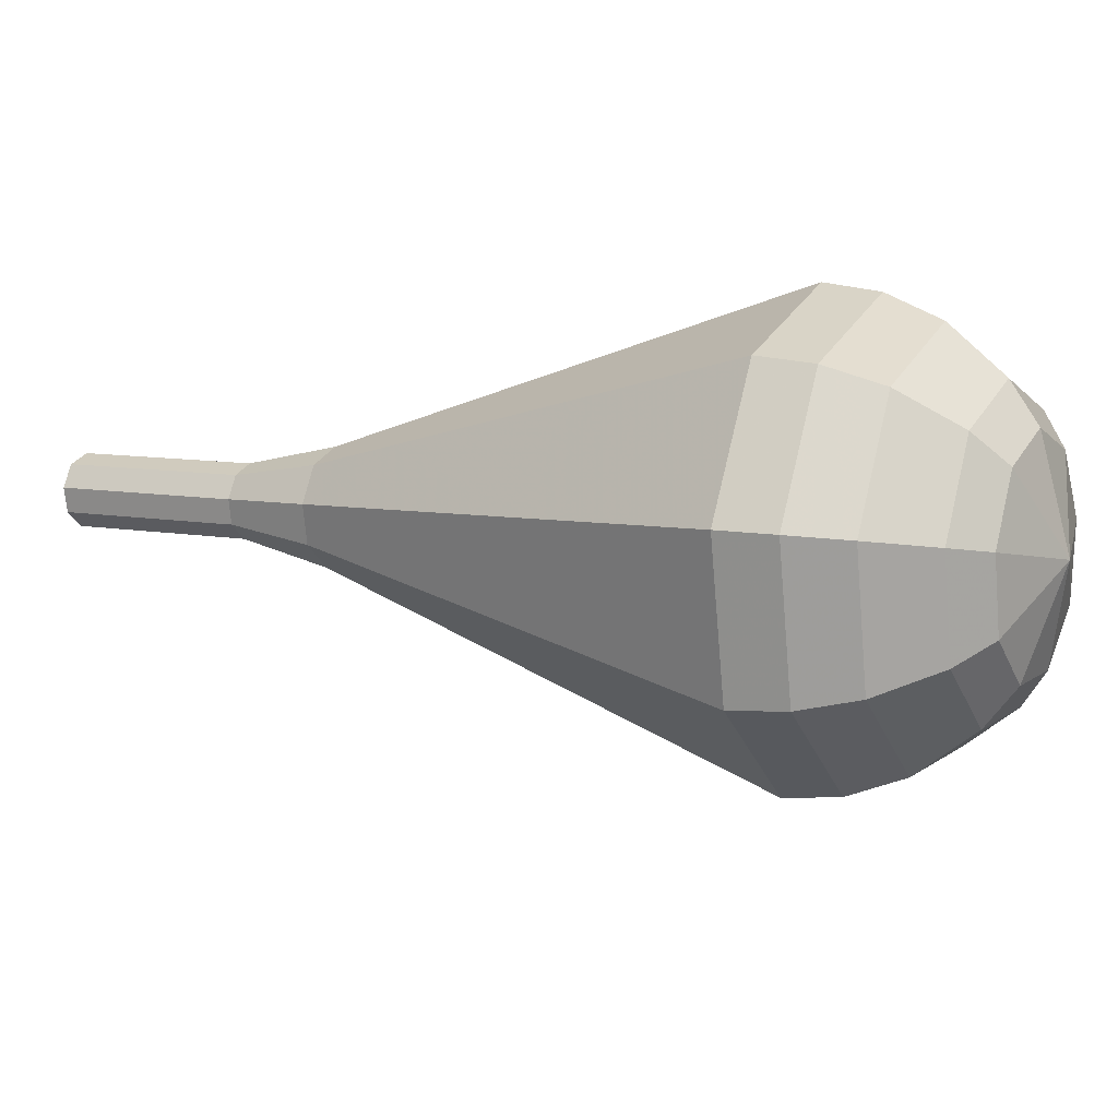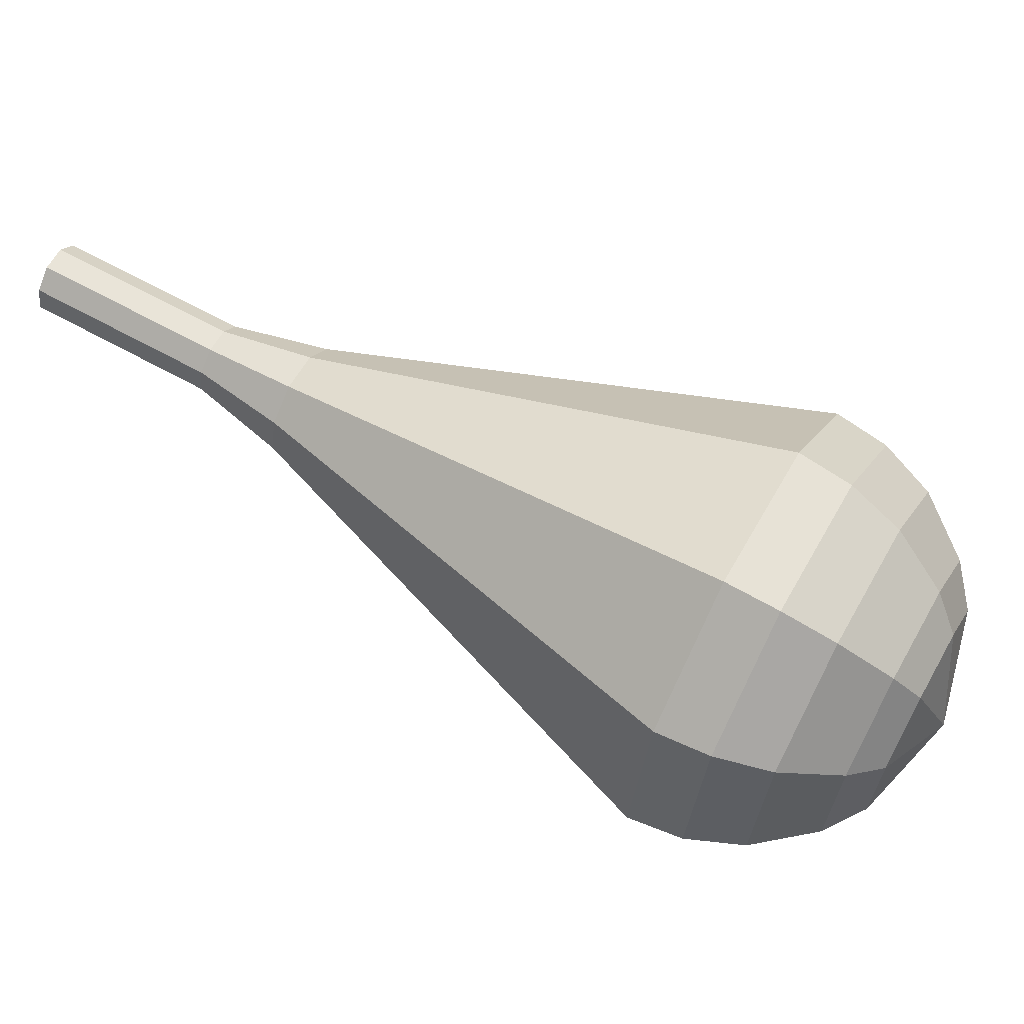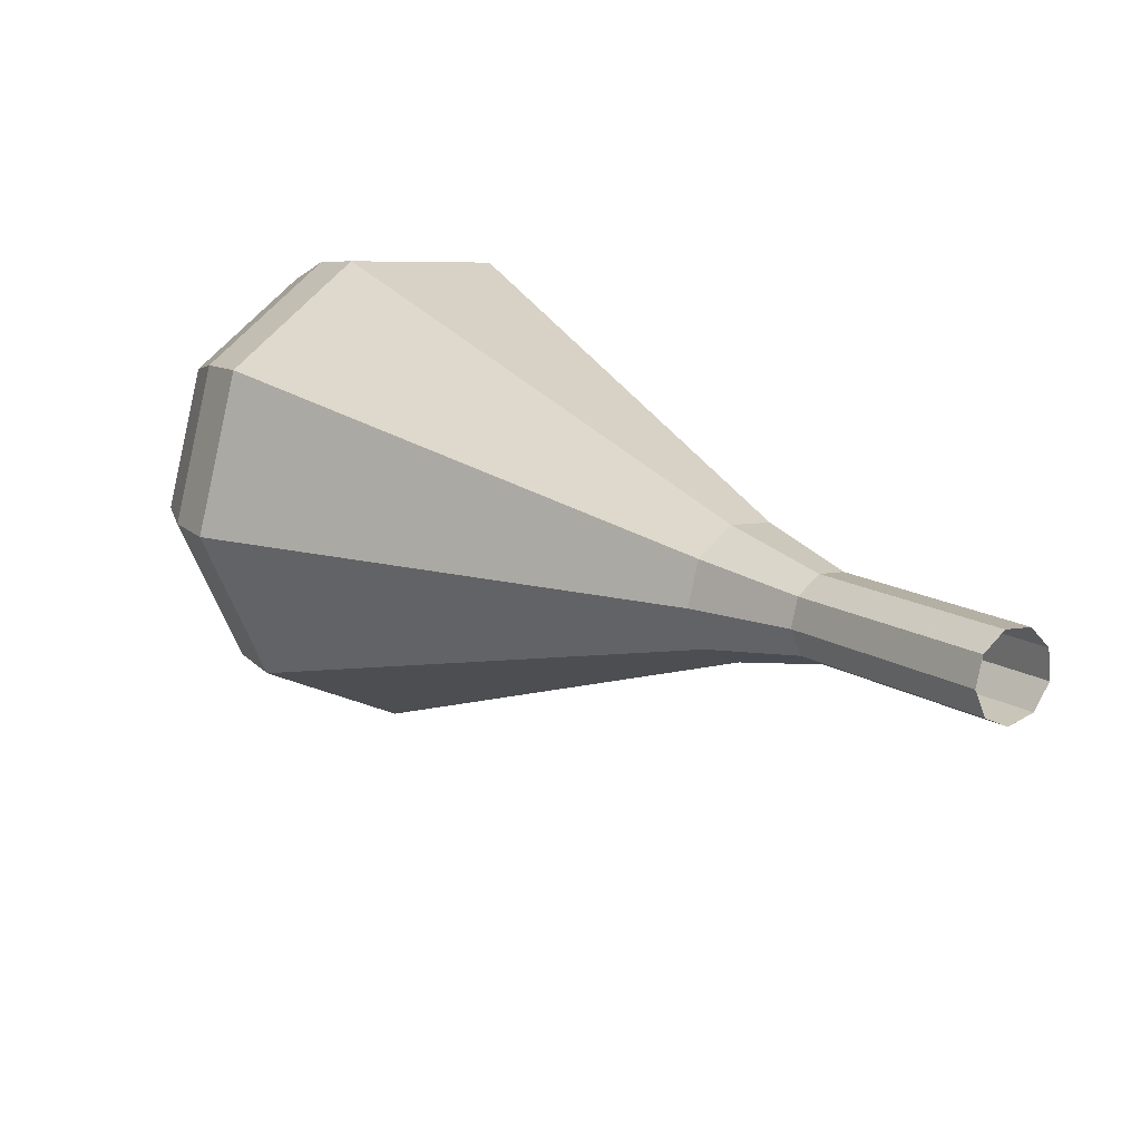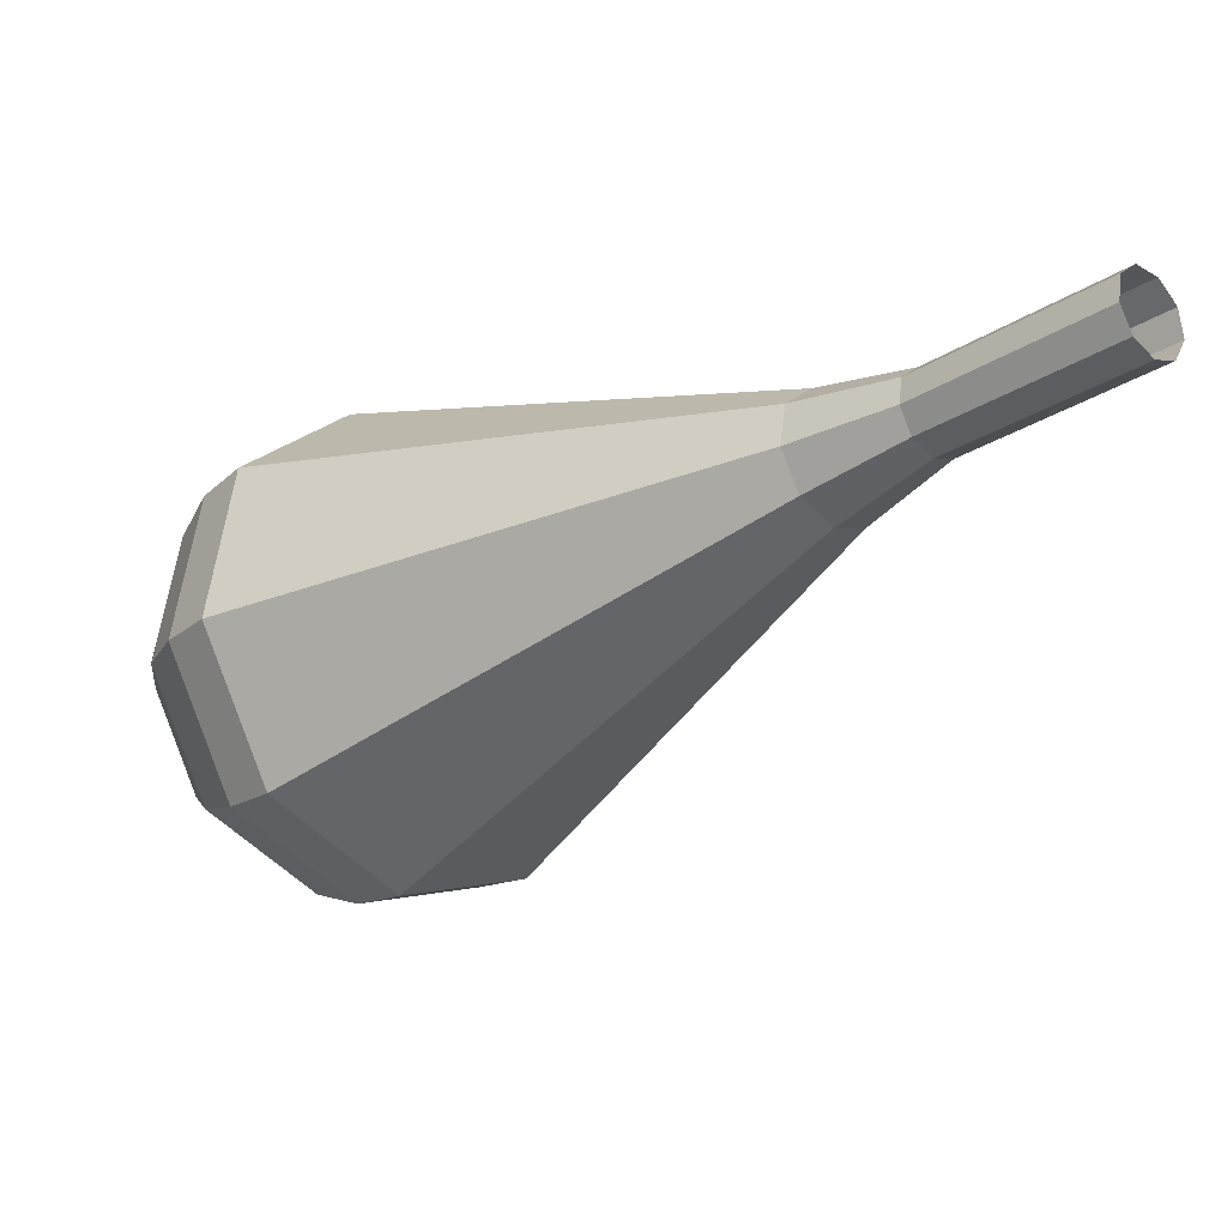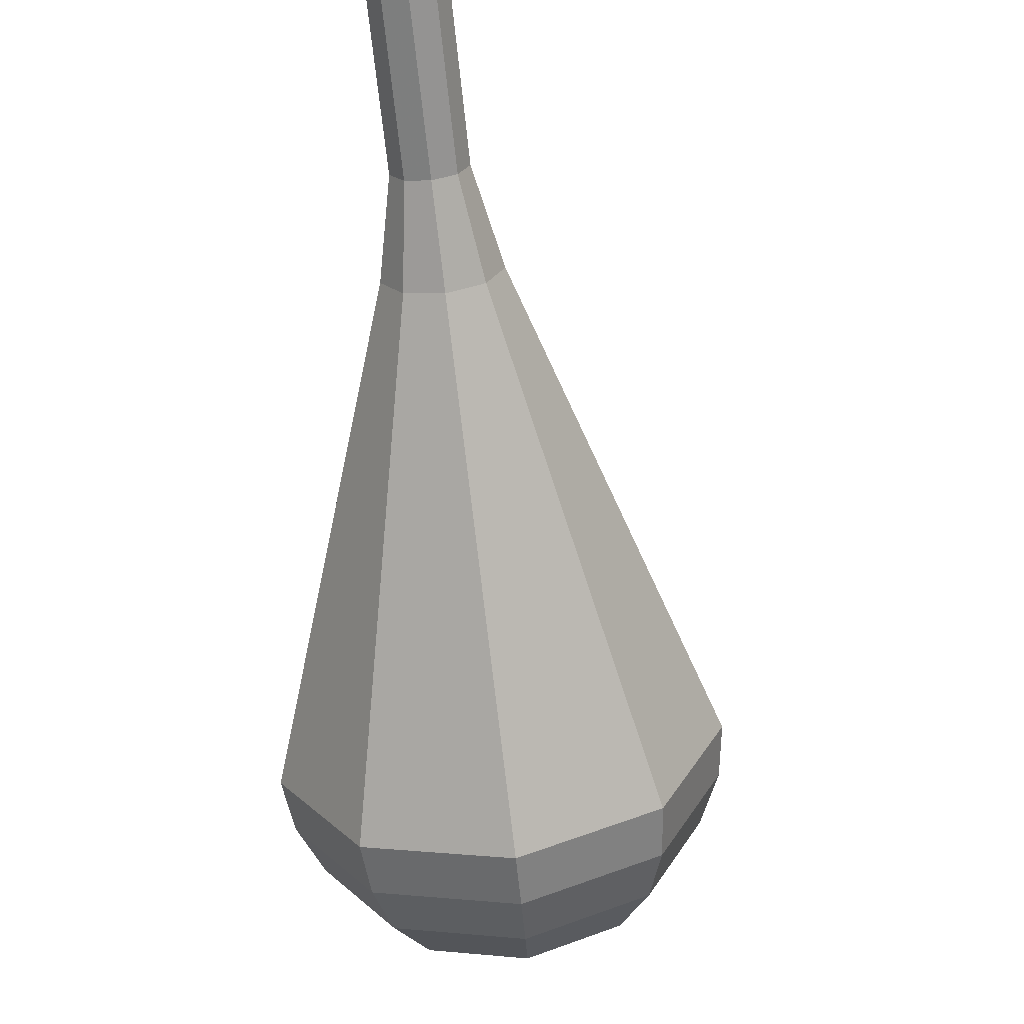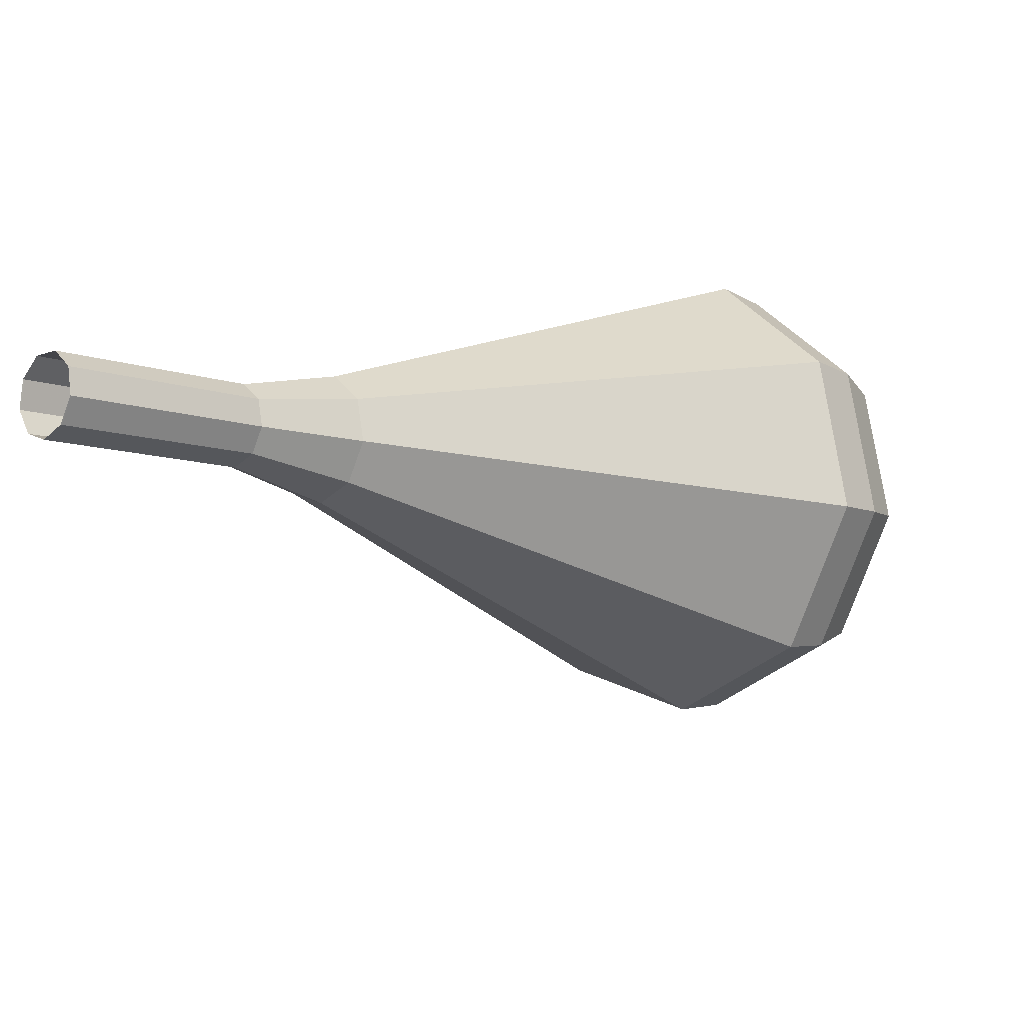
<metadata>
{"format":"obj","ext":"obj","renderer":"f3d","projection":"perspective","resolution":1024,"background":"white","views":[{"elev":-33.9,"azim":69.2,"up":"+Y"},{"elev":-74.7,"azim":24.5,"up":"+Y"},{"elev":37.4,"azim":-81.0,"up":"+Y"},{"elev":1.0,"azim":-89.9,"up":"+Y"},{"elev":-19.7,"azim":-108.2,"up":"+Z"},{"elev":18.4,"azim":4.9,"up":"+Y"}]}
</metadata>
<code>
g tube1
v 147.4 148.4 178.1
v 147.1 148.9 177.5
v 147.1 149.7 177.2
v 147.6 150.4 177.3
v 148.2 150.7 177.8
v 148.7 150.4 178.4
v 148.9 149.7 178.9
v 148.6 148.9 179
v 148 148.4 178.7
v 147.4 148.4 178.1
v 147.4 148.4 178.1
v 147 148.9 177.5
v 147.1 149.7 177.2
v 147.6 150.4 177.3
v 148.2 150.7 177.8
v 148.8 150.4 178.4
v 148.9 149.7 178.9
v 148.6 148.9 179
v 148 148.4 178.7
v 147.4 148.4 178.1
v 149.5 147.3 175.8
v 149.2 147.8 175.2
v 149.2 148.6 174.9
v 149.7 149.3 175
v 150.4 149.6 175.4
v 150.9 149.3 176.1
v 151.1 148.6 176.5
v 150.8 147.8 176.6
v 150.2 147.3 176.3
v 149.5 147.3 175.8
v 151.7 146.2 173.4
v 151.3 146.8 172.9
v 151.4 147.6 172.6
v 151.8 148.3 172.7
v 152.5 148.5 173.1
v 153 148.3 173.7
v 153.2 147.6 174.2
v 152.9 146.8 174.3
v 152.3 146.3 174
v 151.7 146.2 173.4
v 153.5 144.5 171.1
v 152.9 145.3 170.2
v 153 146.6 169.7
v 153.7 147.7 169.9
v 154.8 148.2 170.6
v 155.6 147.7 171.6
v 155.9 146.7 172.3
v 155.4 145.4 172.5
v 154.5 144.6 172
v 153.5 144.5 171.1
v 155.1 142.5 168.8
v 154.2 143.8 167.4
v 154.4 145.7 166.6
v 155.5 147.4 166.9
v 157.1 148.1 168
v 158.4 147.5 169.5
v 158.8 145.8 170.7
v 158.1 143.8 170.9
v 156.7 142.5 170.2
v 155.1 142.5 168.8
v 158.4 138.4 164.1
v 156.8 140.6 161.7
v 157.1 143.9 160.4
v 159.1 146.9 160.9
v 161.8 148.1 162.9
v 164.1 147 165.4
v 164.8 144.1 167.4
v 163.6 140.7 167.9
v 161.1 138.4 166.6
v 158.4 138.4 164.1
v 161.7 134.3 159.5
v 159.4 137.4 156.1
v 159.8 142.1 154.2
v 162.6 146.4 154.9
v 166.5 148.1 157.7
v 169.7 146.5 161.3
v 170.7 142.3 164.1
v 169 137.5 164.8
v 165.5 134.4 162.9
v 161.7 134.3 159.5
v 163 133.9 158.2
v 160.8 136.9 154.9
v 161.2 141.5 153.1
v 163.9 145.6 153.7
v 167.7 147.3 156.4
v 170.8 145.7 160
v 171.8 141.7 162.7
v 170.1 137 163.3
v 166.6 134 161.5
v 163 133.9 158.2
v 164.5 134 156.9
v 162.6 136.7 153.9
v 162.9 140.8 152.3
v 165.3 144.5 152.9
v 168.7 146 155.3
v 171.5 144.6 158.5
v 172.4 141 160.9
v 170.9 136.8 161.5
v 167.8 134 159.9
v 164.5 134 156.9
v 166.4 134.8 155.6
v 164.9 136.8 153.3
v 165.2 140 152.1
v 167 142.8 152.5
v 169.6 143.9 154.4
v 171.7 142.8 156.8
v 172.4 140.1 158.6
v 171.3 136.9 159.1
v 168.9 134.8 157.9
v 166.4 134.8 155.6
v 167.6 135.7 154.9
v 166.5 137.1 153.2
v 166.7 139.5 152.4
v 168 141.5 152.7
v 169.9 142.3 154
v 171.5 141.6 155.8
v 172 139.6 157.2
v 171.2 137.2 157.5
v 169.4 135.7 156.6
v 167.6 135.7 154.9
v 169.8 138.6 154.3
v 169.8 138.6 154.3
v 169.8 138.6 154.3
v 169.8 138.6 154.3
v 169.8 138.6 154.3
v 169.8 138.6 154.3
v 169.8 138.6 154.3
v 169.8 138.6 154.3
v 169.8 138.6 154.3
v 169.8 138.6 154.3
f 1 2 12
f 12 11 1
f 2 3 13
f 13 12 2
f 3 4 14
f 14 13 3
f 4 5 15
f 15 14 4
f 5 6 16
f 16 15 5
f 6 7 17
f 17 16 6
f 7 8 18
f 18 17 7
f 8 9 19
f 19 18 8
f 9 10 20
f 20 19 9
f 11 12 22
f 22 21 11
f 12 13 23
f 23 22 12
f 13 14 24
f 24 23 13
f 14 15 25
f 25 24 14
f 15 16 26
f 26 25 15
f 16 17 27
f 27 26 16
f 17 18 28
f 28 27 17
f 18 19 29
f 29 28 18
f 19 20 30
f 30 29 19
f 21 22 32
f 32 31 21
f 22 23 33
f 33 32 22
f 23 24 34
f 34 33 23
f 24 25 35
f 35 34 24
f 25 26 36
f 36 35 25
f 26 27 37
f 37 36 26
f 27 28 38
f 38 37 27
f 28 29 39
f 39 38 28
f 29 30 40
f 40 39 29
f 31 32 42
f 42 41 31
f 32 33 43
f 43 42 32
f 33 34 44
f 44 43 33
f 34 35 45
f 45 44 34
f 35 36 46
f 46 45 35
f 36 37 47
f 47 46 36
f 37 38 48
f 48 47 37
f 38 39 49
f 49 48 38
f 39 40 50
f 50 49 39
f 41 42 52
f 52 51 41
f 42 43 53
f 53 52 42
f 43 44 54
f 54 53 43
f 44 45 55
f 55 54 44
f 45 46 56
f 56 55 45
f 46 47 57
f 57 56 46
f 47 48 58
f 58 57 47
f 48 49 59
f 59 58 48
f 49 50 60
f 60 59 49
f 51 52 62
f 62 61 51
f 52 53 63
f 63 62 52
f 53 54 64
f 64 63 53
f 54 55 65
f 65 64 54
f 55 56 66
f 66 65 55
f 56 57 67
f 67 66 56
f 57 58 68
f 68 67 57
f 58 59 69
f 69 68 58
f 59 60 70
f 70 69 59
f 61 62 72
f 72 71 61
f 62 63 73
f 73 72 62
f 63 64 74
f 74 73 63
f 64 65 75
f 75 74 64
f 65 66 76
f 76 75 65
f 66 67 77
f 77 76 66
f 67 68 78
f 78 77 67
f 68 69 79
f 79 78 68
f 69 70 80
f 80 79 69
f 71 72 82
f 82 81 71
f 72 73 83
f 83 82 72
f 73 74 84
f 84 83 73
f 74 75 85
f 85 84 74
f 75 76 86
f 86 85 75
f 76 77 87
f 87 86 76
f 77 78 88
f 88 87 77
f 78 79 89
f 89 88 78
f 79 80 90
f 90 89 79
f 81 82 92
f 92 91 81
f 82 83 93
f 93 92 82
f 83 84 94
f 94 93 83
f 84 85 95
f 95 94 84
f 85 86 96
f 96 95 85
f 86 87 97
f 97 96 86
f 87 88 98
f 98 97 87
f 88 89 99
f 99 98 88
f 89 90 100
f 100 99 89
f 91 92 102
f 102 101 91
f 92 93 103
f 103 102 92
f 93 94 104
f 104 103 93
f 94 95 105
f 105 104 94
f 95 96 106
f 106 105 95
f 96 97 107
f 107 106 96
f 97 98 108
f 108 107 97
f 98 99 109
f 109 108 98
f 99 100 110
f 110 109 99
f 101 102 112
f 112 111 101
f 102 103 113
f 113 112 102
f 103 104 114
f 114 113 103
f 104 105 115
f 115 114 104
f 105 106 116
f 116 115 105
f 106 107 117
f 117 116 106
f 107 108 118
f 118 117 107
f 108 109 119
f 119 118 108
f 109 110 120
f 120 119 109
f 111 112 122
f 122 121 111
f 112 113 123
f 123 122 112
f 113 114 124
f 124 123 113
f 114 115 125
f 125 124 114
f 115 116 126
f 126 125 115
f 116 117 127
f 127 126 116
f 117 118 128
f 128 127 117
f 118 119 129
f 129 128 118
f 119 120 130
f 130 129 119

</code>
